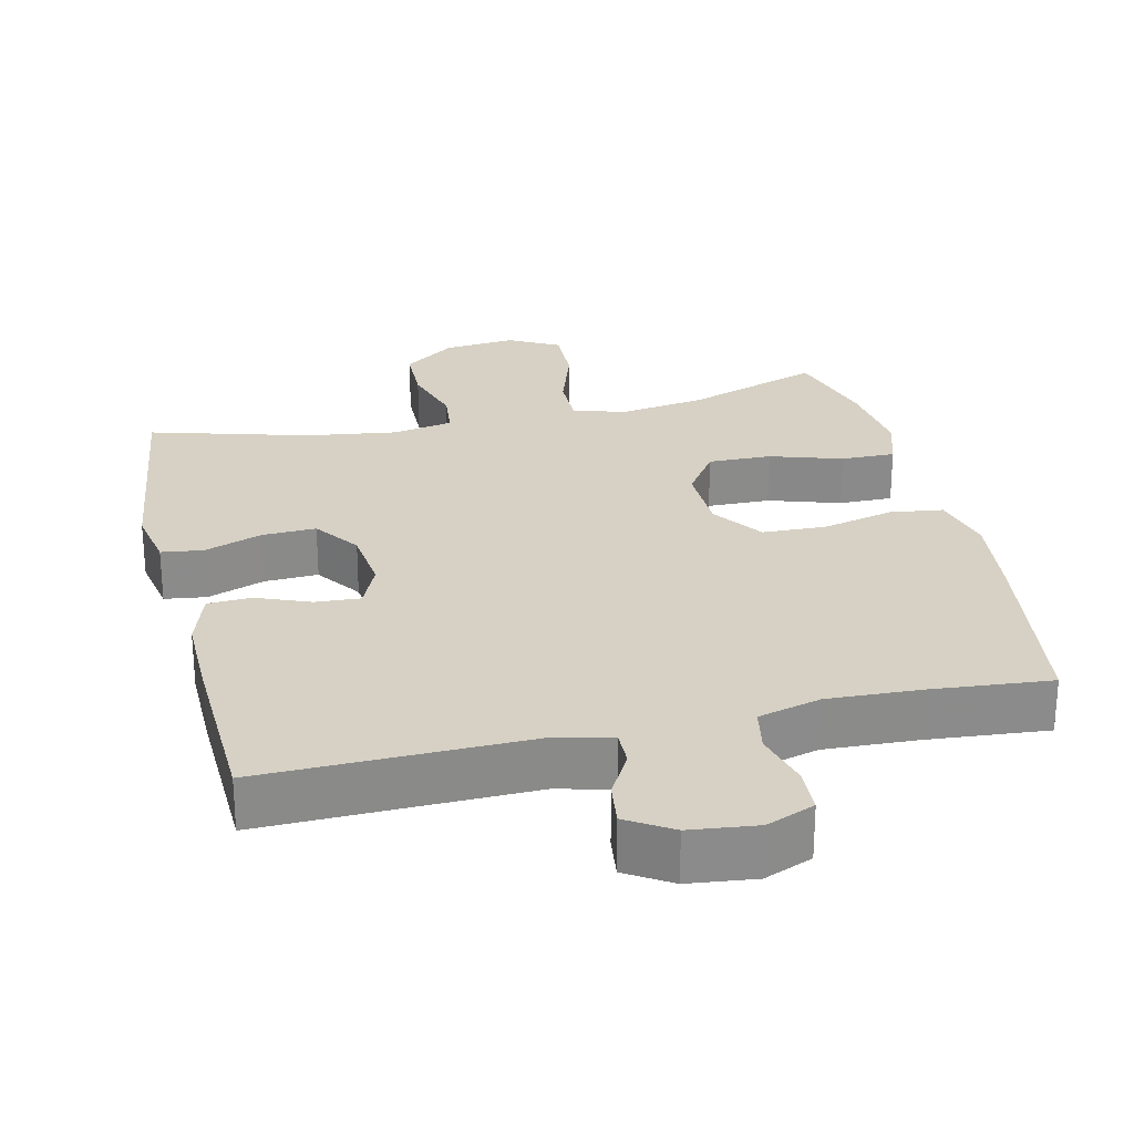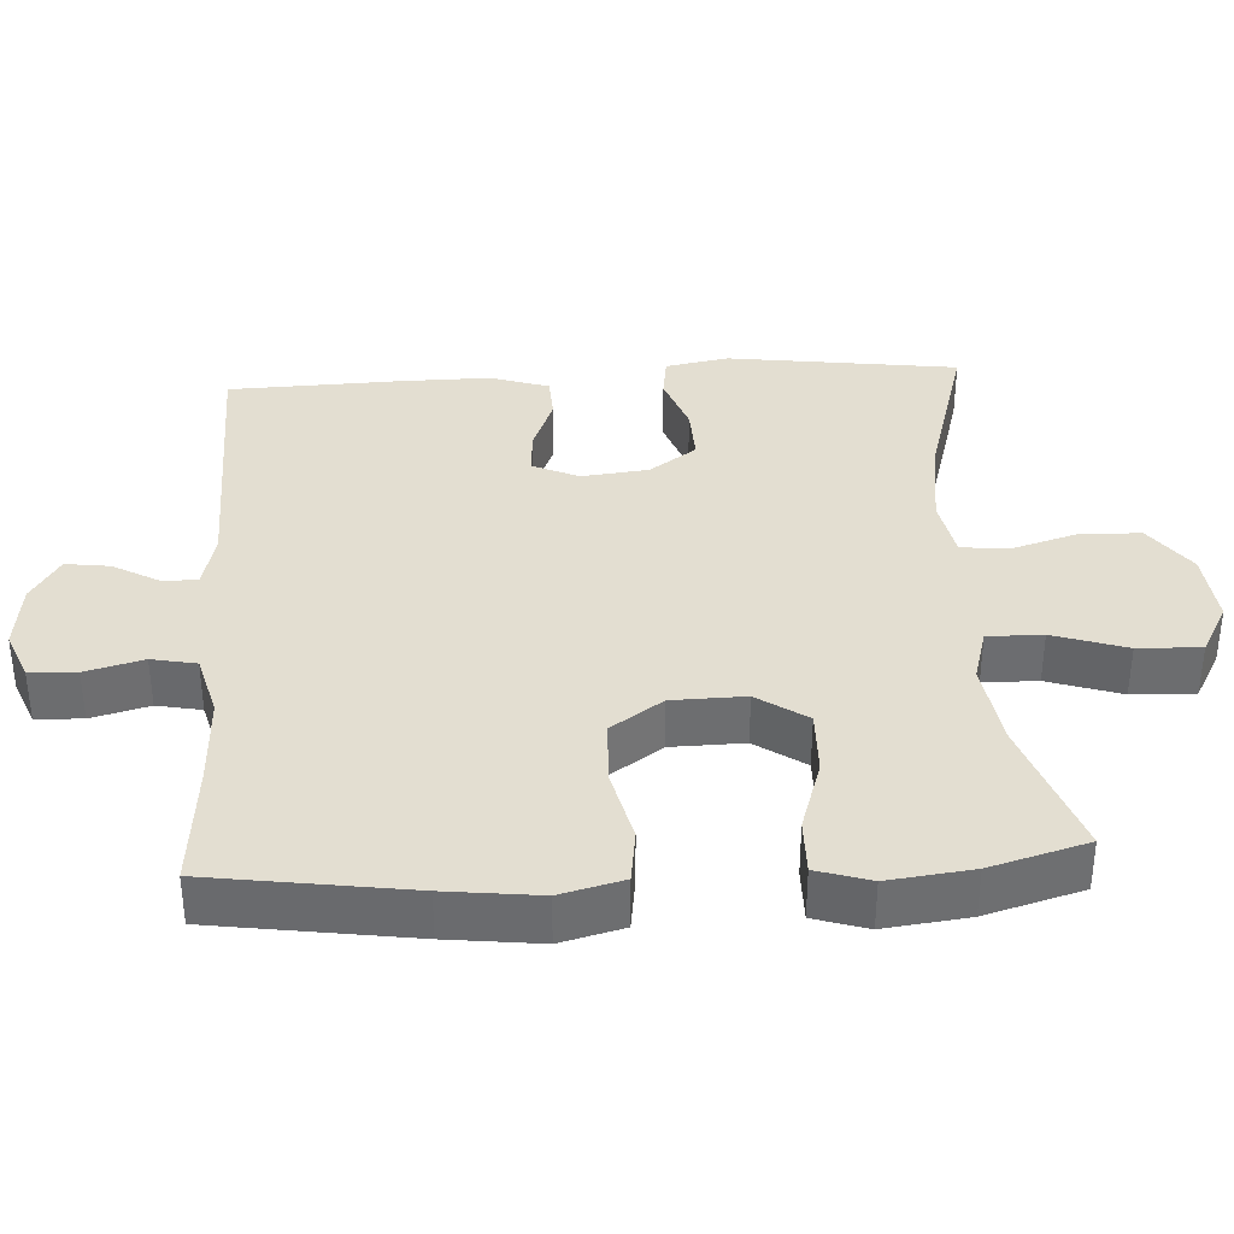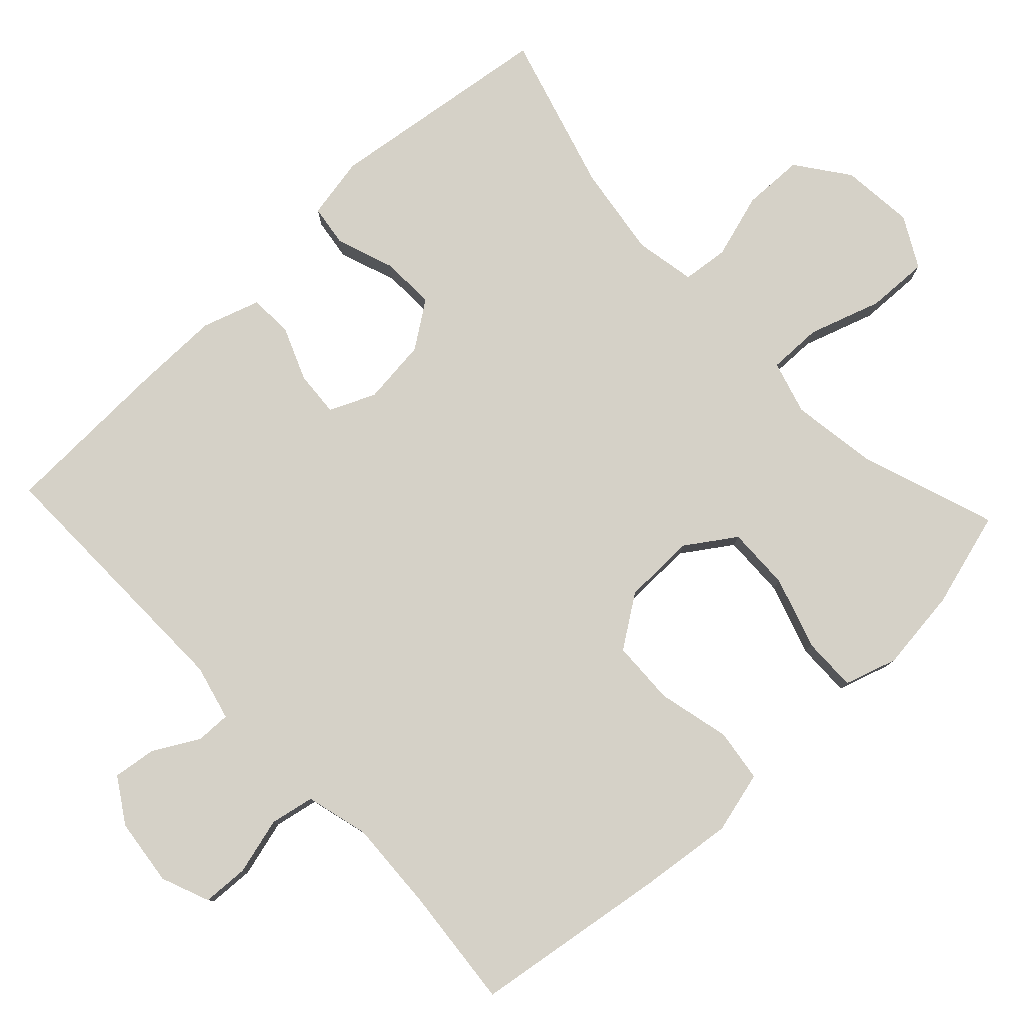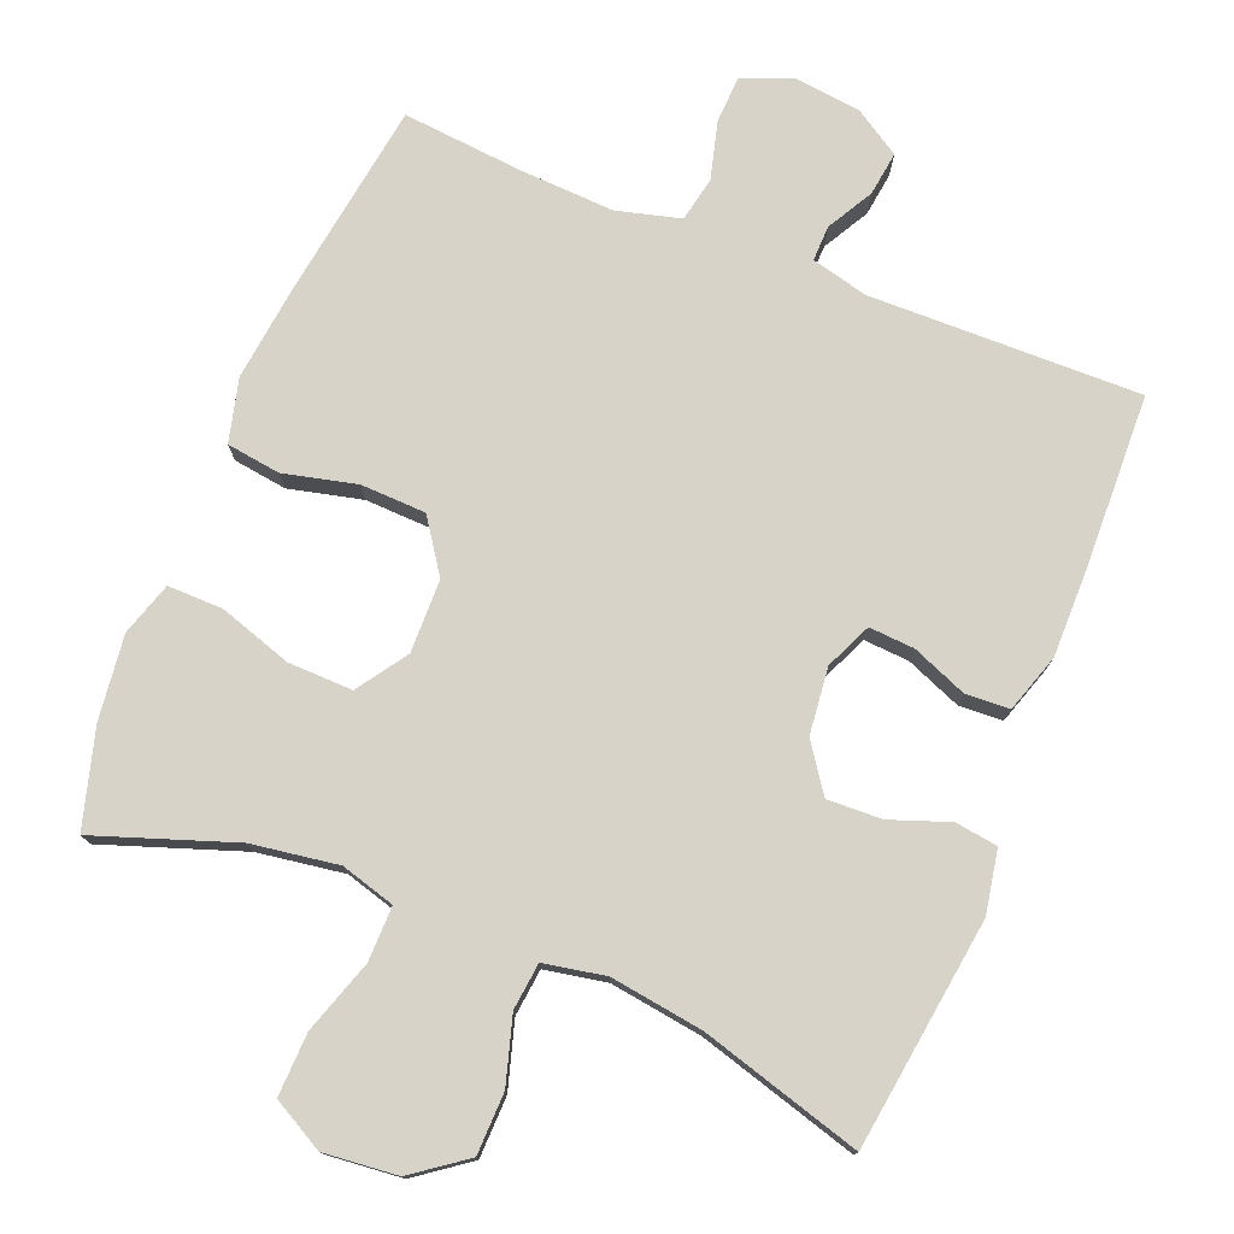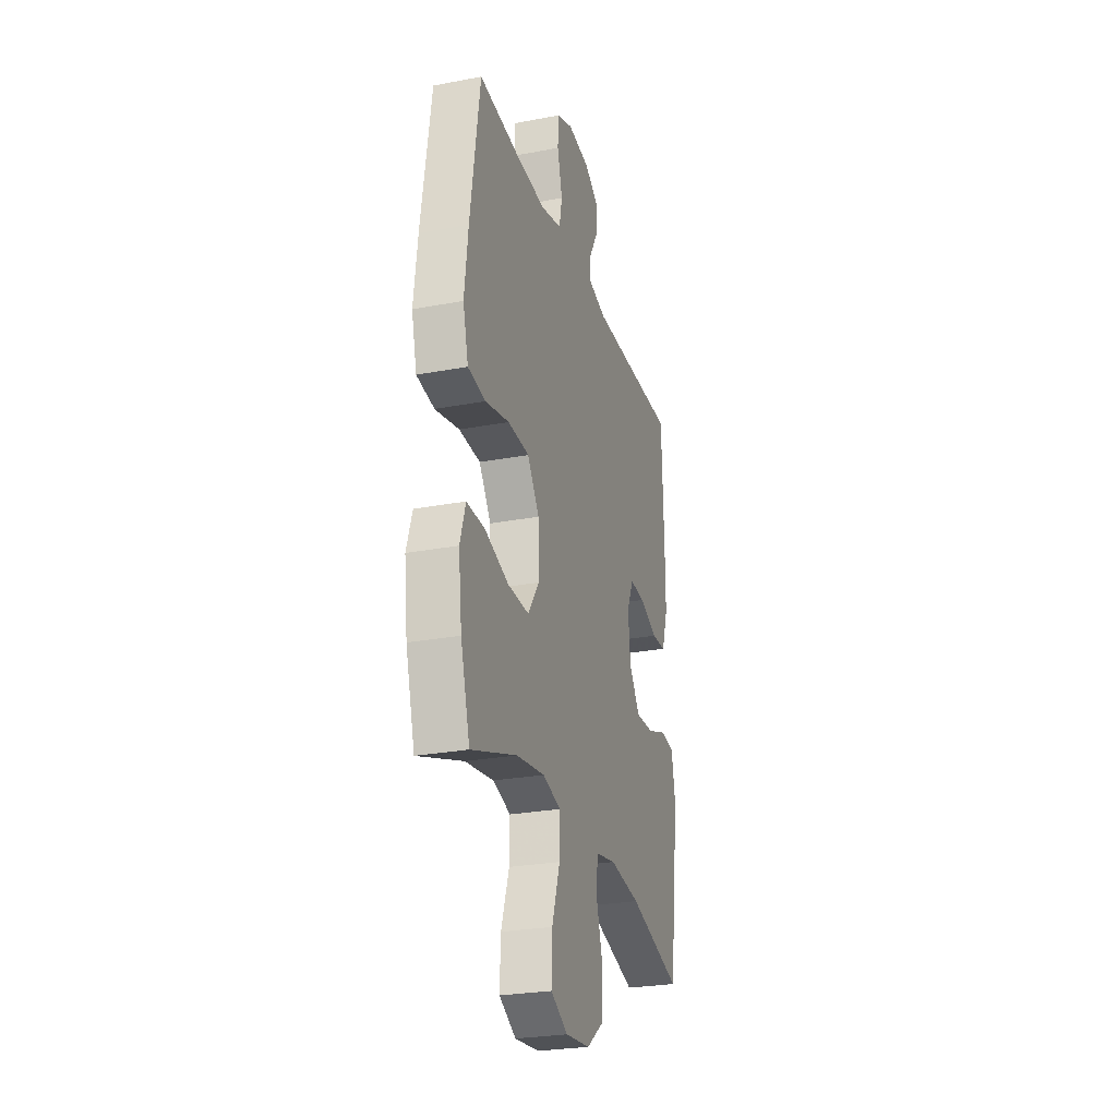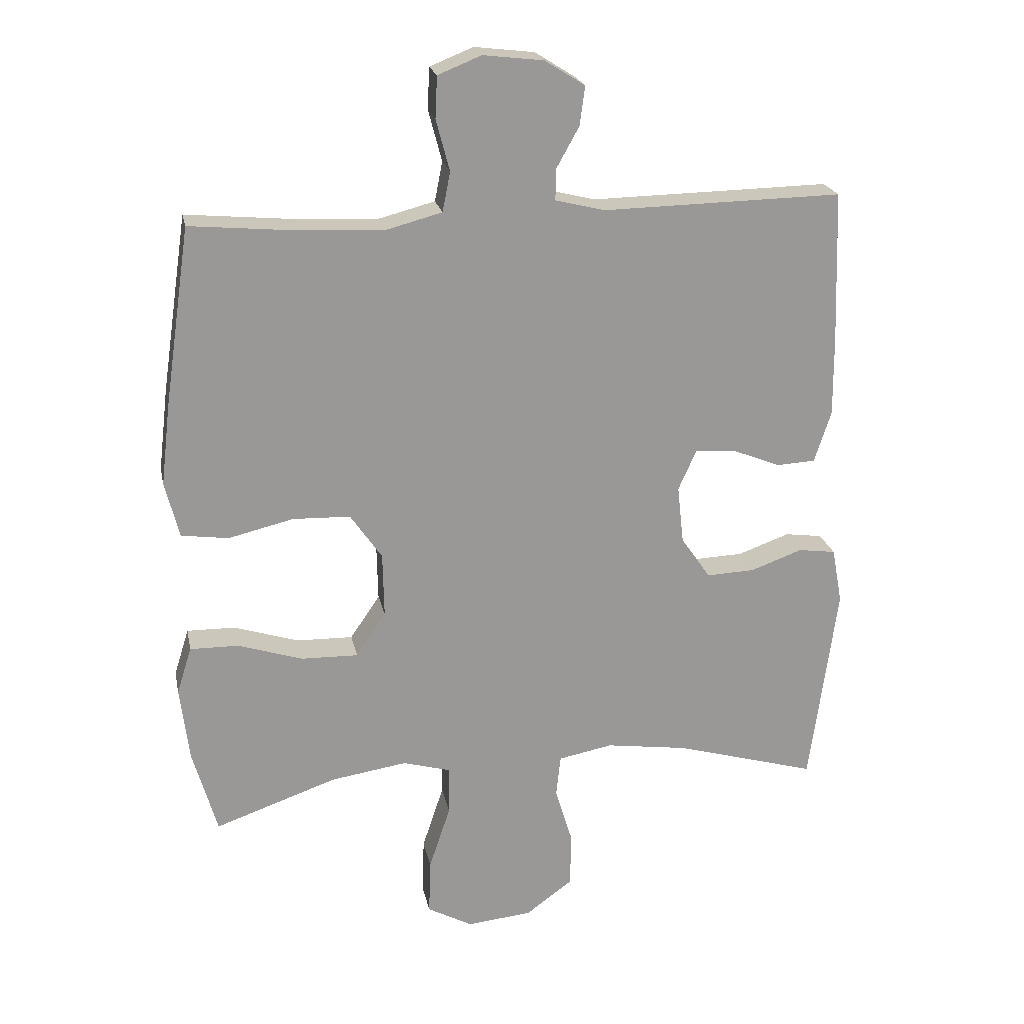
<metadata>
{"format":"obj","ext":"obj","renderer":"f3d","projection":"perspective","resolution":1024,"background":"white","views":[{"elev":26.6,"azim":-13.2,"up":"+Y"},{"elev":36.2,"azim":86.7,"up":"+Y"},{"elev":79.5,"azim":46.8,"up":"+Y"},{"elev":76.6,"azim":-158.0,"up":"+Y"},{"elev":-26.7,"azim":106.5,"up":"+Z"},{"elev":21.7,"azim":168.7,"up":"+Z"}]}
</metadata>
<code>
v 0.5 0.07 0.5
v 0.54 0.07 0.228
v 0.555 0.07 0.1
v 0.533 0.07 0.014
v 0.46 0.07 0.004
v 0.36 0.07 0.028
v 0.271 0.07 0.025
v 0.222 0.07 -0.046
v 0.22 0.07 -0.146
v 0.266 0.07 -0.214
v 0.354 0.07 -0.212
v 0.454 0.07 -0.18
v 0.529 0.07 -0.179
v 0.552 0.07 -0.252
v 0.538 0.07 -0.367
v 0.5 0.07 -0.5
v 0.311 0.07 -0.434
v 0.193 0.07 -0.416
v 0.119 0.07 -0.437
v 0.12 0.07 -0.512
v 0.153 0.07 -0.612
v 0.156 0.07 -0.698
v 0.086 0.07 -0.736
v -0.015 0.07 -0.726
v -0.087 0.07 -0.673
v -0.089 0.07 -0.589
v -0.062 0.07 -0.499
v -0.069 0.07 -0.435
v -0.153 0.07 -0.419
v -0.28 0.07 -0.437
v -0.5 0.07 -0.5
v -0.542 0.07 -0.186
v -0.526 0.07 -0.1
v -0.468 0.07 -0.092
v -0.388 0.07 -0.121
v -0.313 0.07 -0.124
v -0.268 0.07 -0.06
v -0.258 0.07 0.031
v -0.286 0.07 0.094
v -0.348 0.07 0.09
v -0.423 0.07 0.06
v -0.483 0.07 0.063
v -0.509 0.07 0.143
v -0.508 0.07 0.265
v -0.5 0.07 0.5
v -0.13 0.07 0.493
v -0.053 0.07 0.512
v -0.054 0.07 0.56
v -0.089 0.07 0.623
v -0.097 0.07 0.683
v -0.035 0.07 0.722
v 0.058 0.07 0.733
v 0.125 0.07 0.706
v 0.128 0.07 0.642
v 0.107 0.07 0.563
v 0.119 0.07 0.502
v 0.206 0.07 0.479
v 0.334 0.07 0.485
v 0.5 0 0.5
v 0.54 0 0.228
v 0.555 0 0.1
v 0.533 0 0.014
v 0.46 0 0.004
v 0.36 0 0.028
v 0.271 0 0.025
v 0.222 0 -0.046
v 0.22 0 -0.146
v 0.266 0 -0.214
v 0.354 0 -0.212
v 0.454 0 -0.18
v 0.529 0 -0.179
v 0.552 0 -0.252
v 0.538 0 -0.367
v 0.5 0 -0.5
v 0.311 0 -0.434
v 0.193 0 -0.416
v 0.119 0 -0.437
v 0.12 0 -0.512
v 0.153 0 -0.612
v 0.156 0 -0.698
v 0.086 0 -0.736
v -0.015 0 -0.726
v -0.087 0 -0.673
v -0.089 0 -0.589
v -0.062 0 -0.499
v -0.069 0 -0.435
v -0.153 0 -0.419
v -0.28 0 -0.437
v -0.5 0 -0.5
v -0.542 0 -0.186
v -0.526 0 -0.1
v -0.468 0 -0.092
v -0.388 0 -0.121
v -0.313 0 -0.124
v -0.268 0 -0.06
v -0.258 0 0.031
v -0.286 0 0.094
v -0.348 0 0.09
v -0.423 0 0.06
v -0.483 0 0.063
v -0.509 0 0.143
v -0.508 0 0.265
v -0.5 0 0.5
v -0.13 0 0.493
v -0.053 0 0.512
v -0.054 0 0.56
v -0.089 0 0.623
v -0.097 0 0.683
v -0.035 0 0.722
v 0.058 0 0.733
v 0.125 0 0.706
v 0.128 0 0.642
v 0.107 0 0.563
v 0.119 0 0.502
v 0.206 0 0.479
v 0.334 0 0.485
f 52 53 54 55
f 52 55 56
f 51 52 56
f 48 49 50 51
f 47 48 51 56
f 46 47 56 57
f 44 45 46 57
f 40 41 42 43
f 39 40 43 44
f 32 33 34 35
f 30 31 32 35
f 29 30 35 36
f 28 29 36 37
f 24 25 26 27
f 24 27 28
f 23 24 28
f 20 21 22 23
f 19 20 23 28
f 18 19 28 37
f 14 15 16 17
f 11 12 13 14
f 10 11 14 17
f 9 10 17 18
f 3 4 5 6
f 3 6 7
f 58 1 2 3
f 58 3 7
f 39 44 57 58
f 38 39 58 7
f 37 38 7 8
f 8 9 18 37
f 113 112 111 110
f 114 113 110
f 114 110 109
f 109 108 107 106
f 114 109 106 105
f 115 114 105 104
f 115 104 103 102
f 101 100 99 98
f 102 101 98 97
f 93 92 91 90
f 93 90 89 88
f 94 93 88 87
f 95 94 87 86
f 85 84 83 82
f 86 85 82
f 86 82 81
f 81 80 79 78
f 86 81 78 77
f 95 86 77 76
f 75 74 73 72
f 72 71 70 69
f 75 72 69 68
f 76 75 68 67
f 64 63 62 61
f 65 64 61
f 61 60 59 116
f 65 61 116
f 116 115 102 97
f 65 116 97 96
f 66 65 96 95
f 95 76 67 66
f 1 59 60 2
f 2 60 61 3
f 3 61 62 4
f 4 62 63 5
f 5 63 64 6
f 6 64 65 7
f 7 65 66 8
f 8 66 67 9
f 9 67 68 10
f 10 68 69 11
f 11 69 70 12
f 12 70 71 13
f 13 71 72 14
f 14 72 73 15
f 15 73 74 16
f 16 74 75 17
f 17 75 76 18
f 18 76 77 19
f 19 77 78 20
f 20 78 79 21
f 21 79 80 22
f 22 80 81 23
f 23 81 82 24
f 24 82 83 25
f 25 83 84 26
f 26 84 85 27
f 27 85 86 28
f 28 86 87 29
f 29 87 88 30
f 30 88 89 31
f 31 89 90 32
f 32 90 91 33
f 33 91 92 34
f 34 92 93 35
f 35 93 94 36
f 36 94 95 37
f 37 95 96 38
f 38 96 97 39
f 39 97 98 40
f 40 98 99 41
f 41 99 100 42
f 42 100 101 43
f 43 101 102 44
f 44 102 103 45
f 45 103 104 46
f 46 104 105 47
f 47 105 106 48
f 48 106 107 49
f 49 107 108 50
f 50 108 109 51
f 51 109 110 52
f 52 110 111 53
f 53 111 112 54
f 54 112 113 55
f 55 113 114 56
f 56 114 115 57
f 57 115 116 58
f 58 116 59 1

</code>
